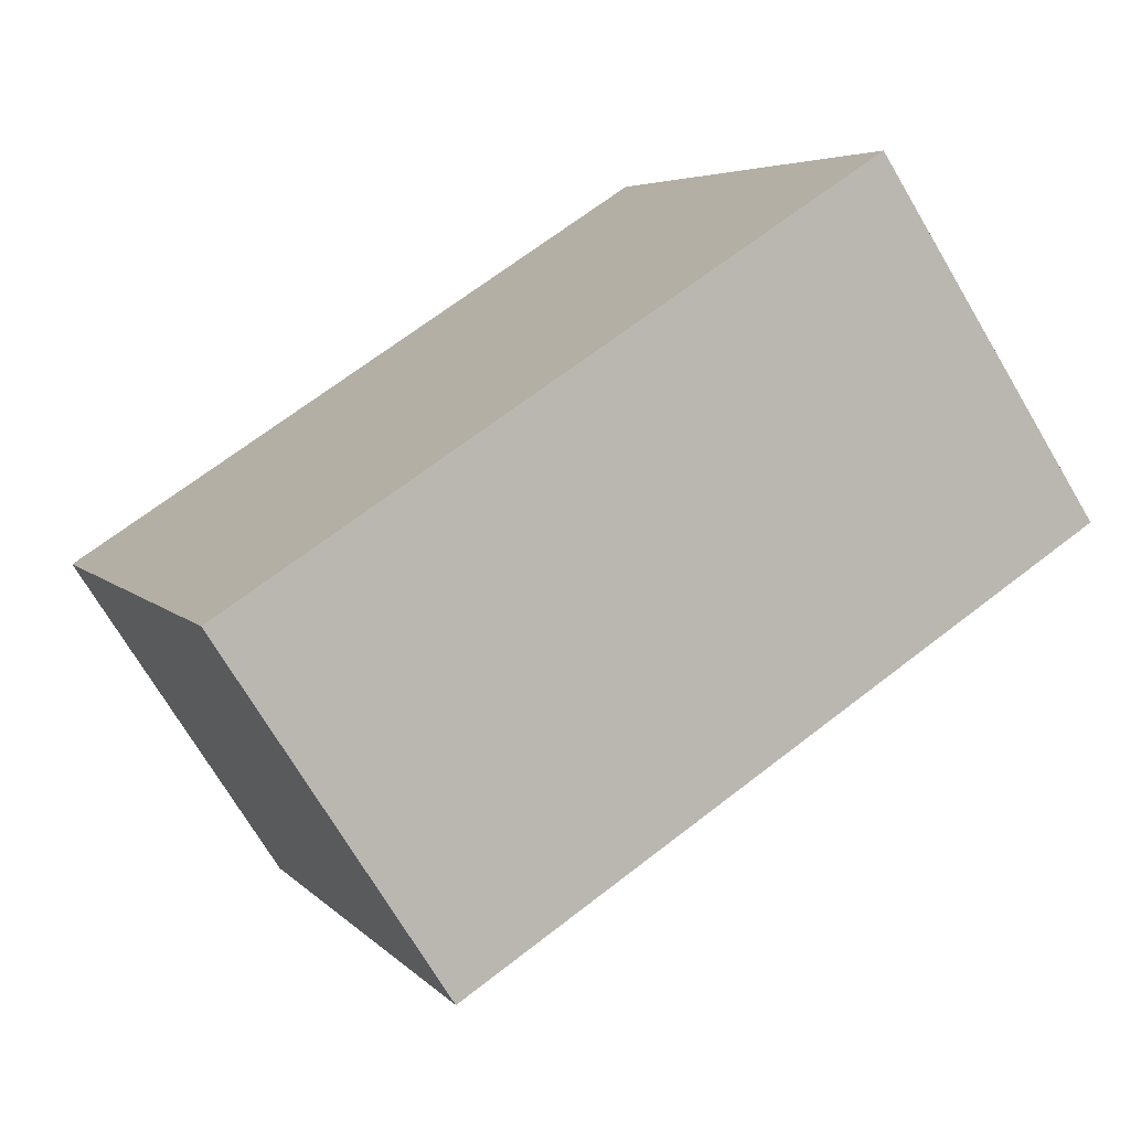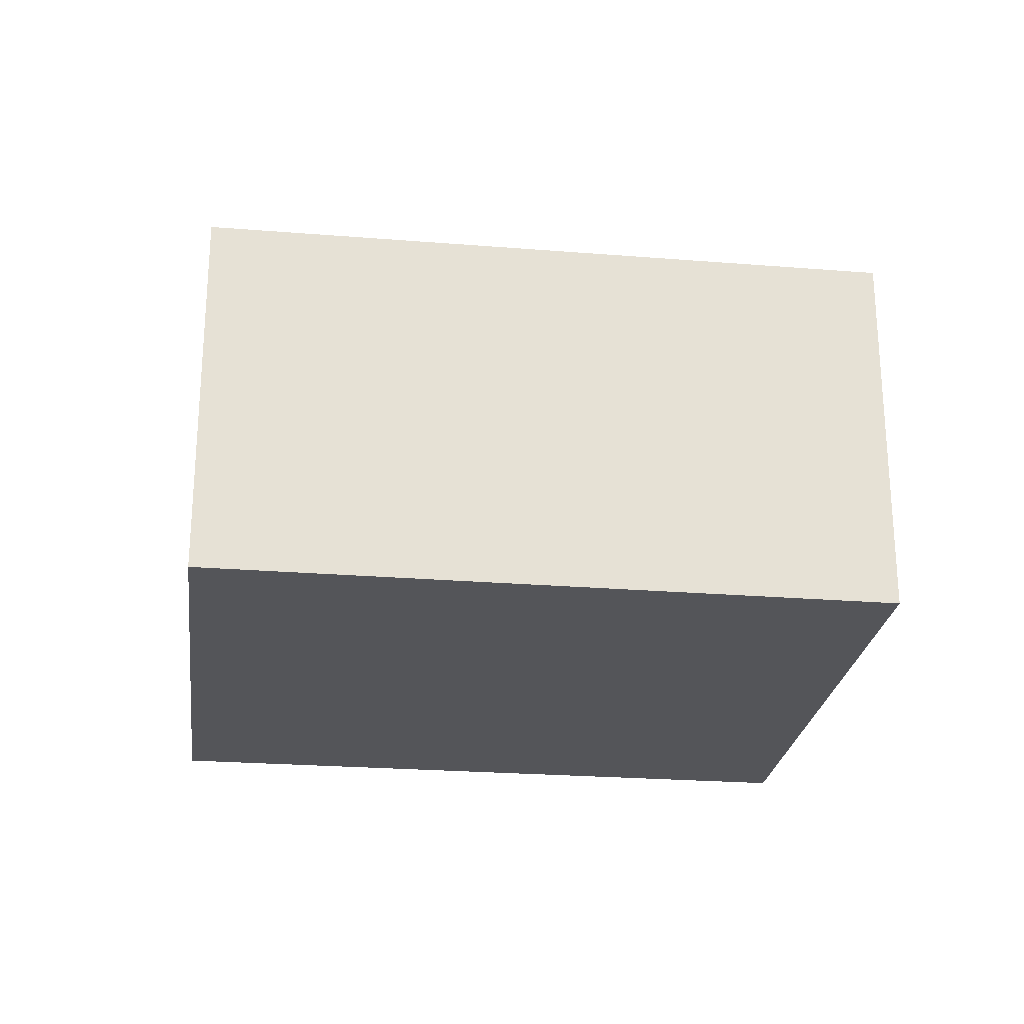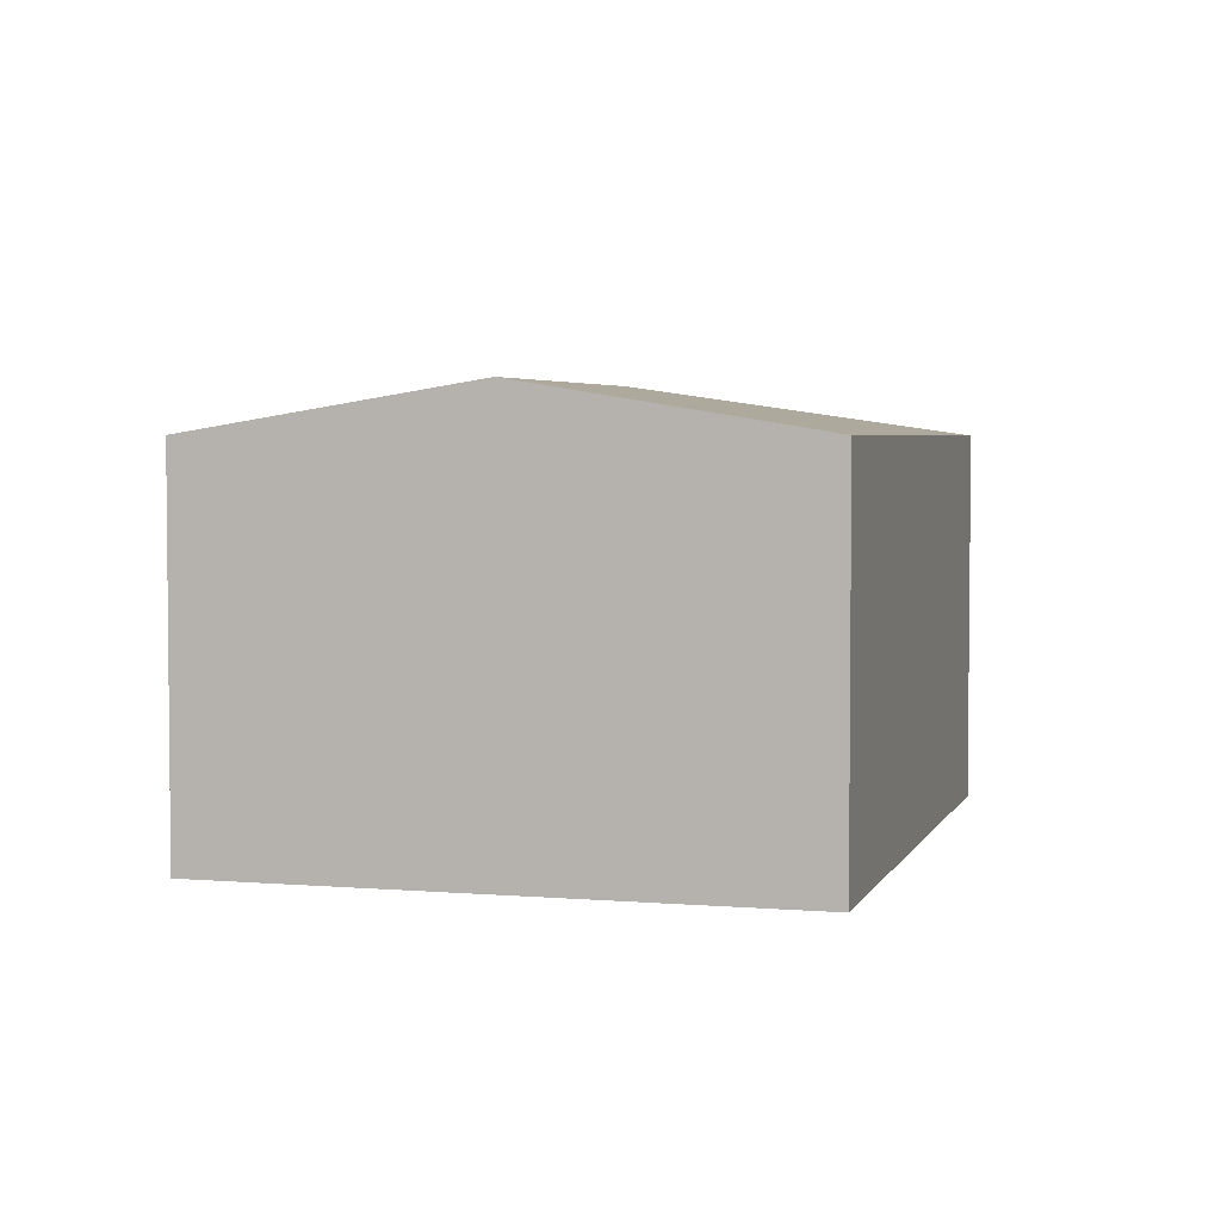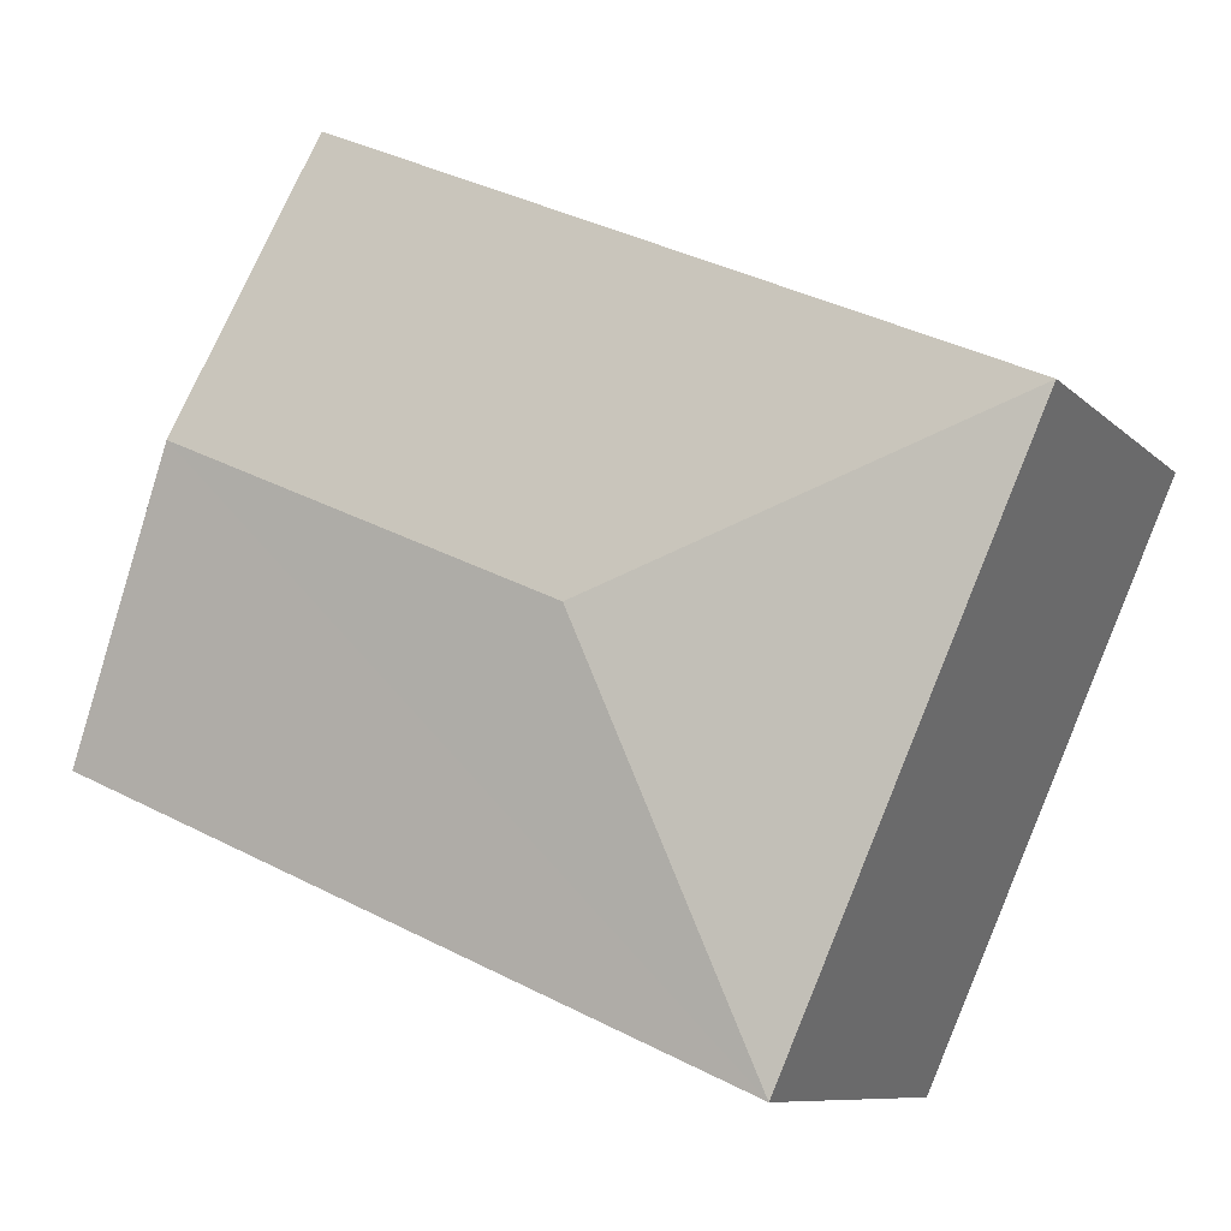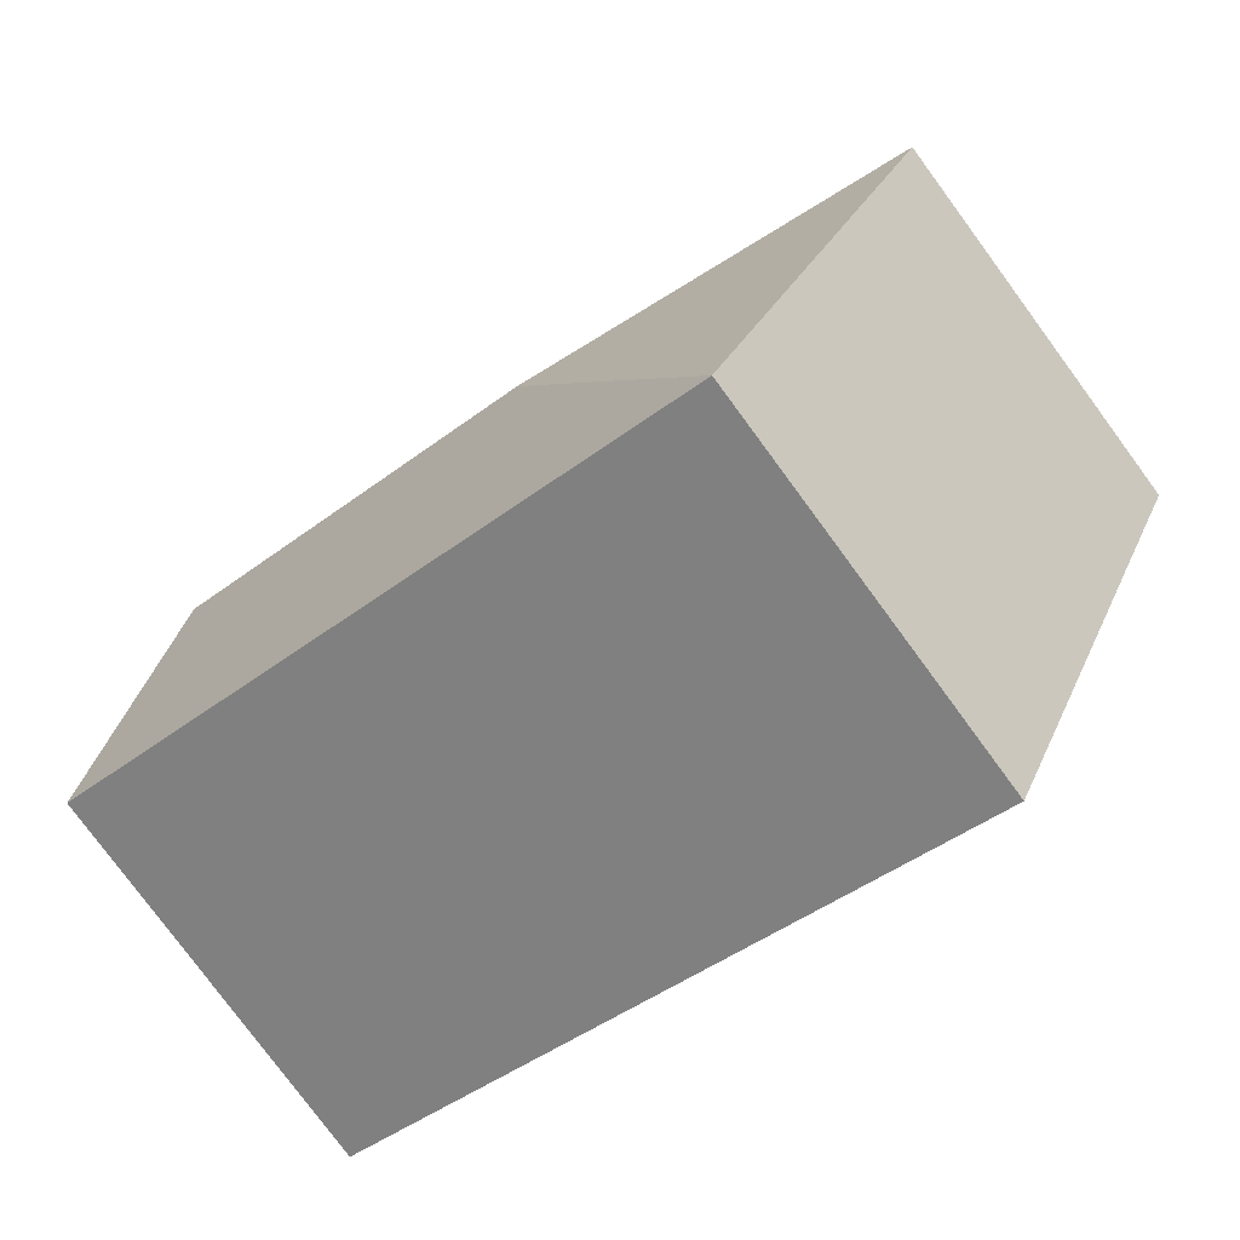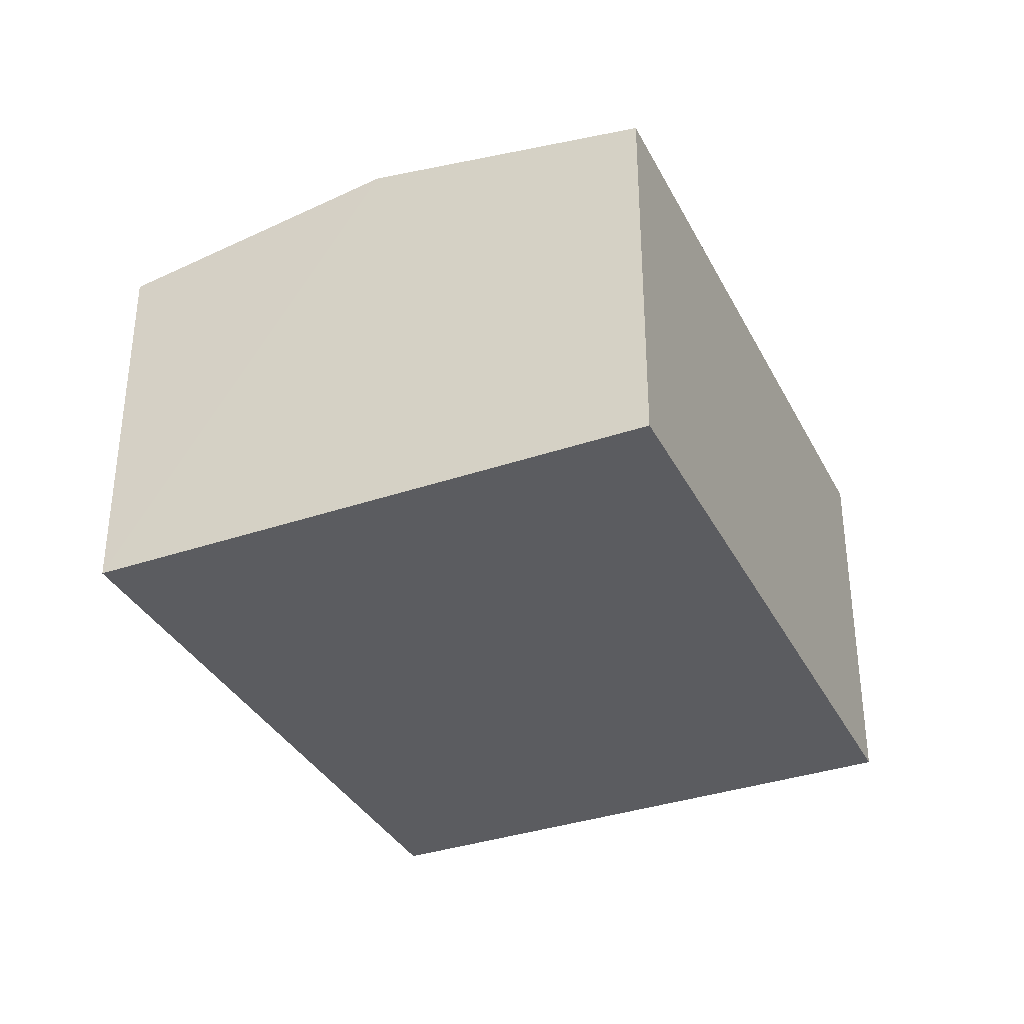
<metadata>
{"format":"obj","ext":"obj","renderer":"f3d","projection":"perspective","resolution":1024,"background":"white","views":[{"elev":-72.3,"azim":30.7,"up":"+Z"},{"elev":-24.8,"azim":149.0,"up":"+Y"},{"elev":3.8,"azim":82.1,"up":"+Y"},{"elev":-8.9,"azim":-155.7,"up":"+Z"},{"elev":-78.9,"azim":-143.6,"up":"+Z"},{"elev":-35.2,"azim":90.7,"up":"+Y"}]}
</metadata>
<code>
v  3.513 3.877 -1.367
v  5.8 3.447 2.55
v  6.873 3.877 0.11
v  0 3.447 2.111e-16
v  2.142 3.447 -4.872
v  7.953 3.444 -2.348
v  5.8 -1.561e-16 2.55
v  6.873 -6.736e-18 0.11
v  7.953 1.438e-16 -2.348
v  2.142 2.983e-16 -4.872
v  0 0 0
g defaultobject
f 1 2 3
f 2 1 4
f 5 3 6
f 3 5 1
f 1 5 4
f 7 3 2
f 3 7 6
f 6 7 8
f 6 8 9
f 6 10 5
f 10 6 9
f 10 4 5
f 4 10 11
f 11 2 4
f 2 11 7
f 8 10 9
f 10 8 7
f 10 7 11

</code>
